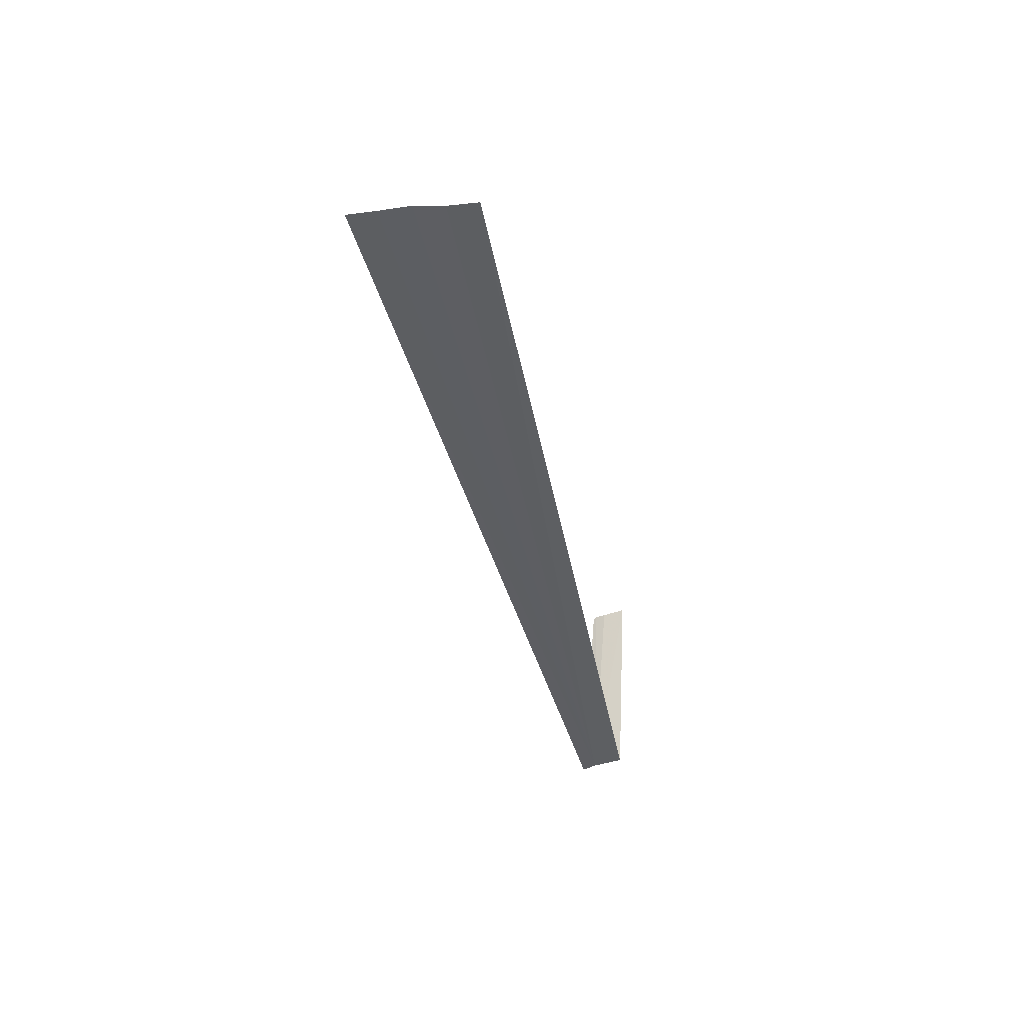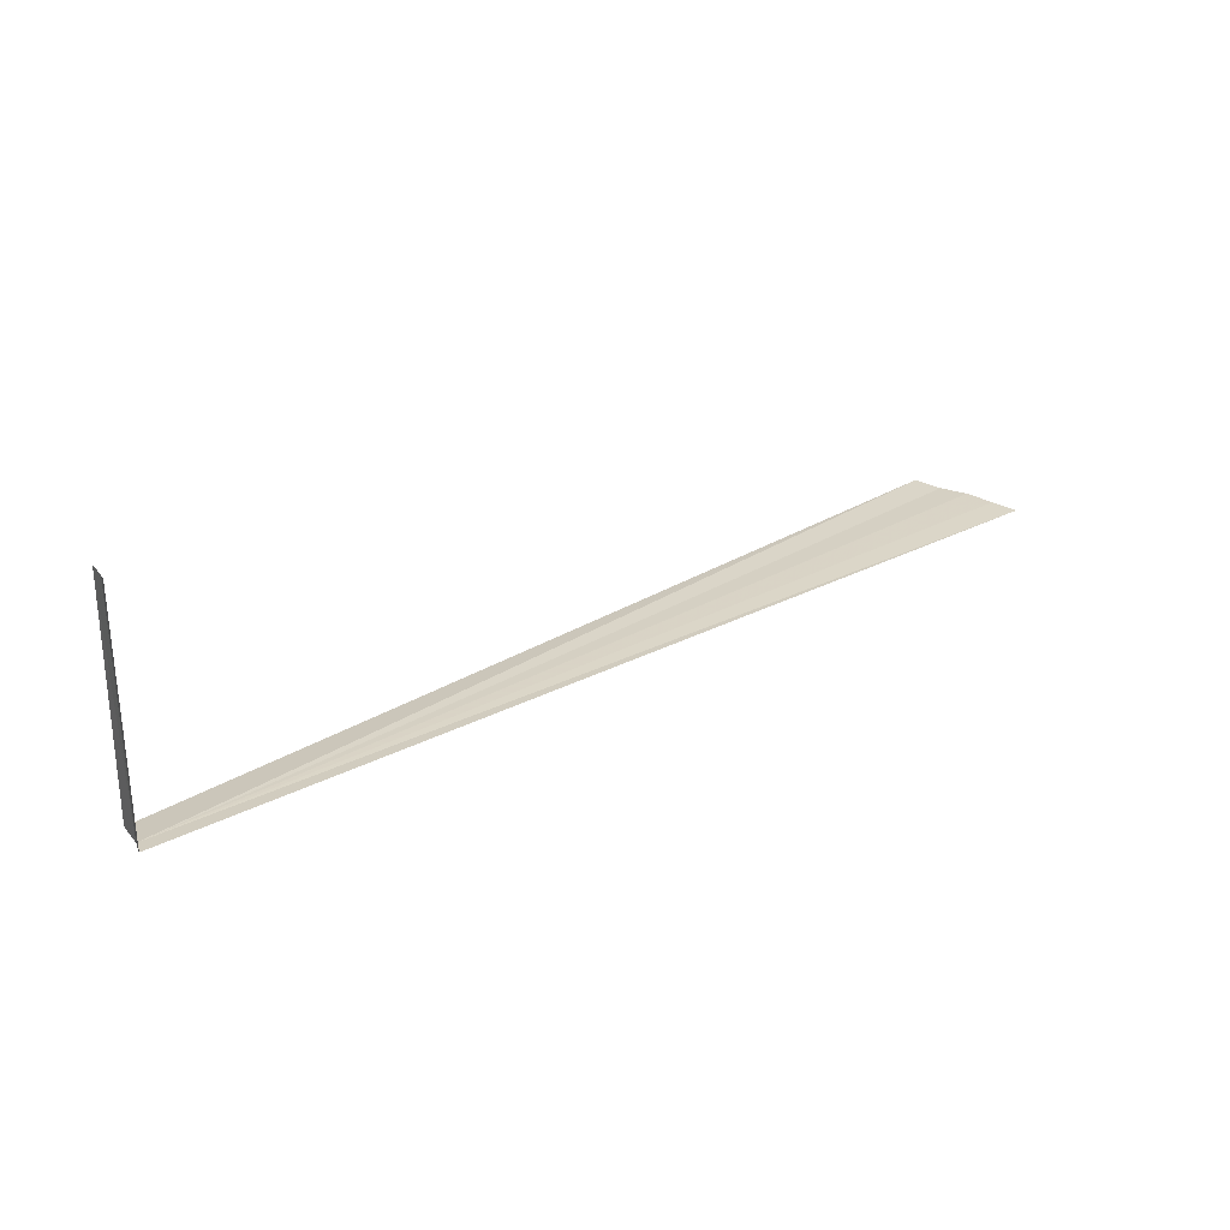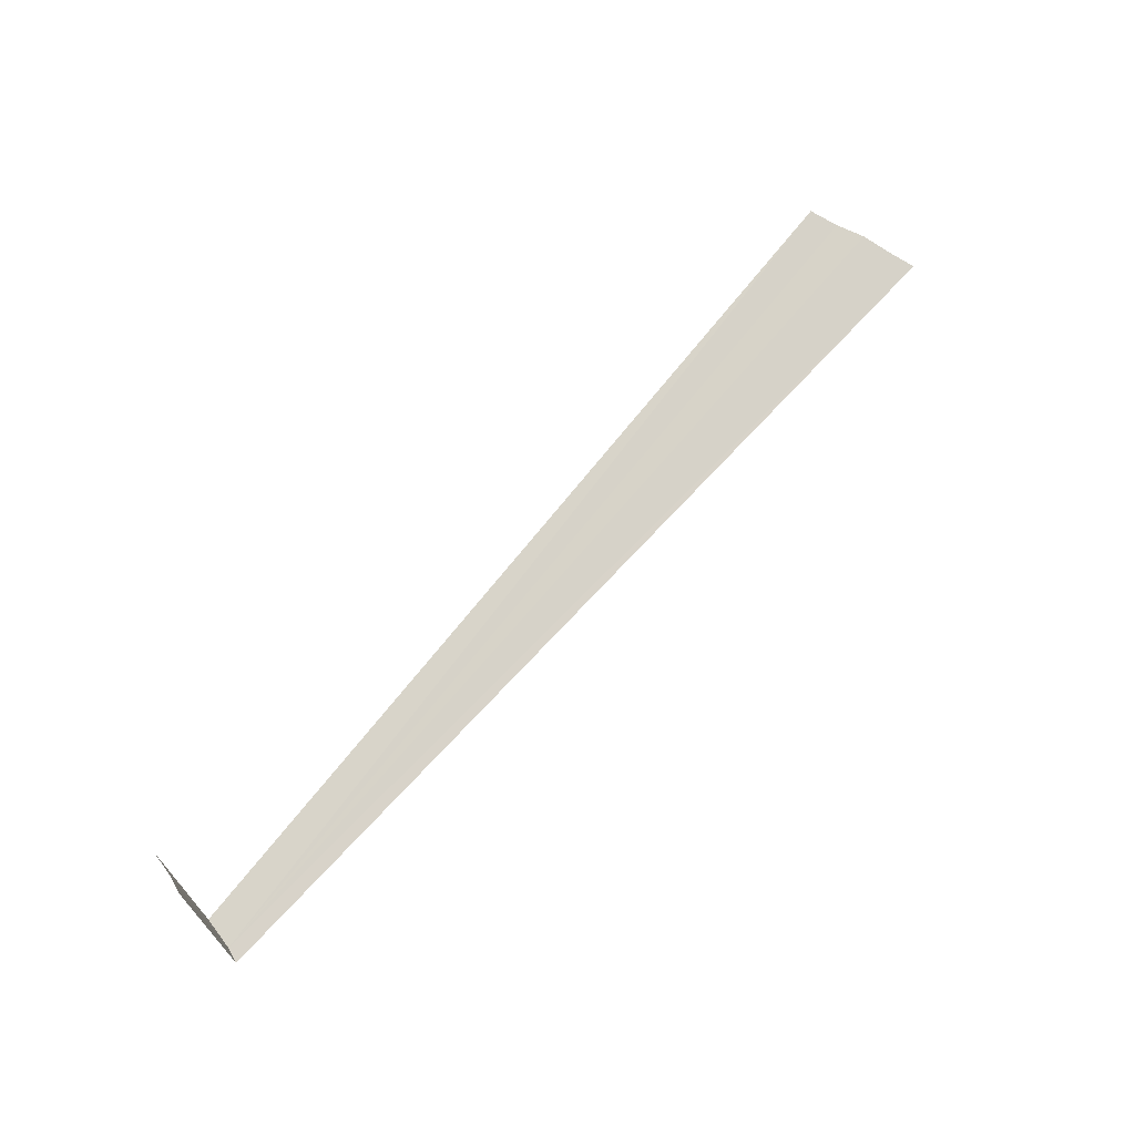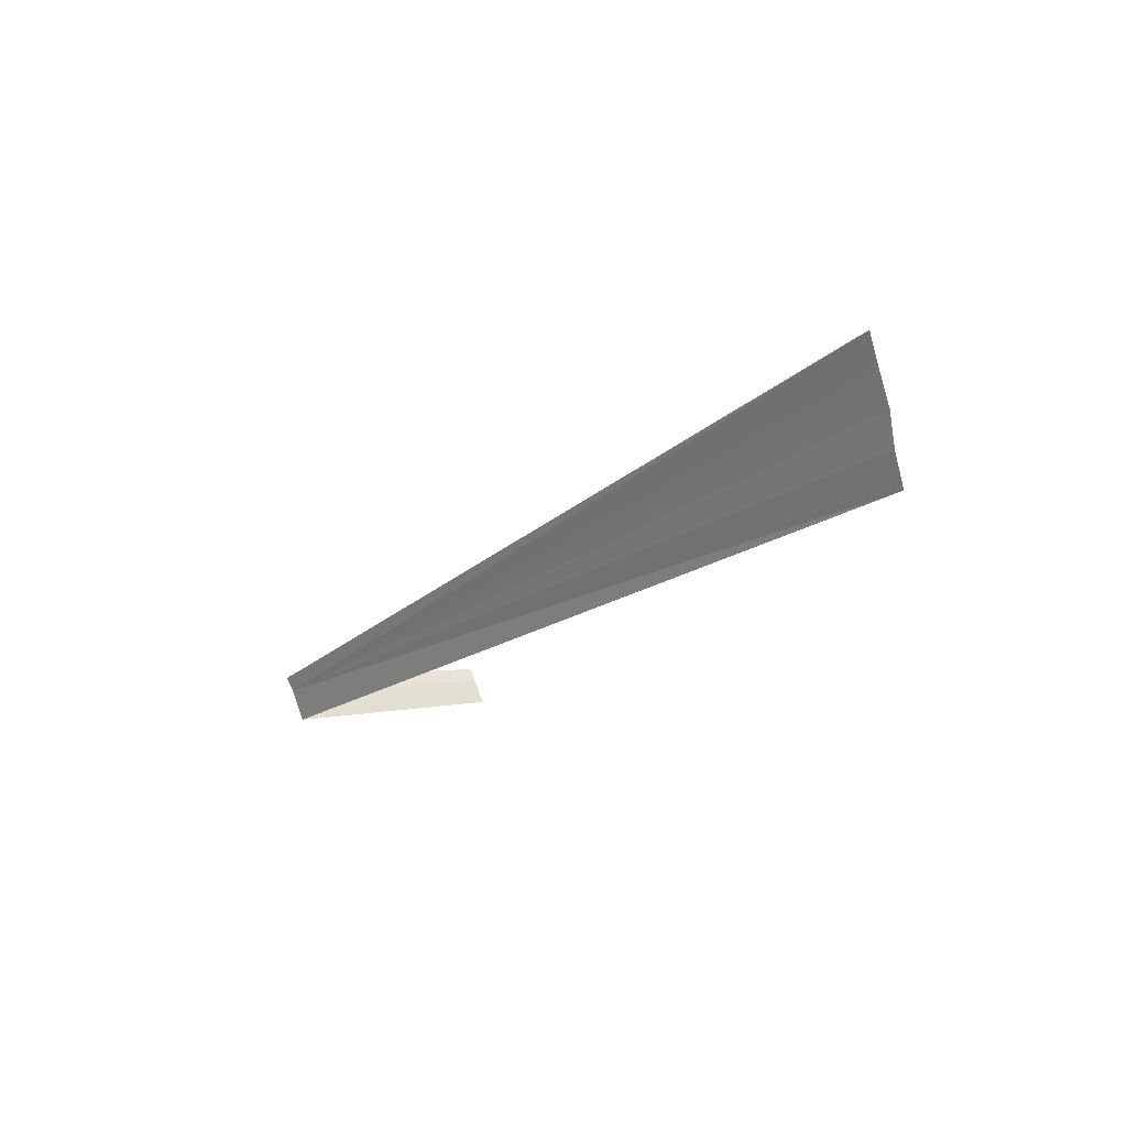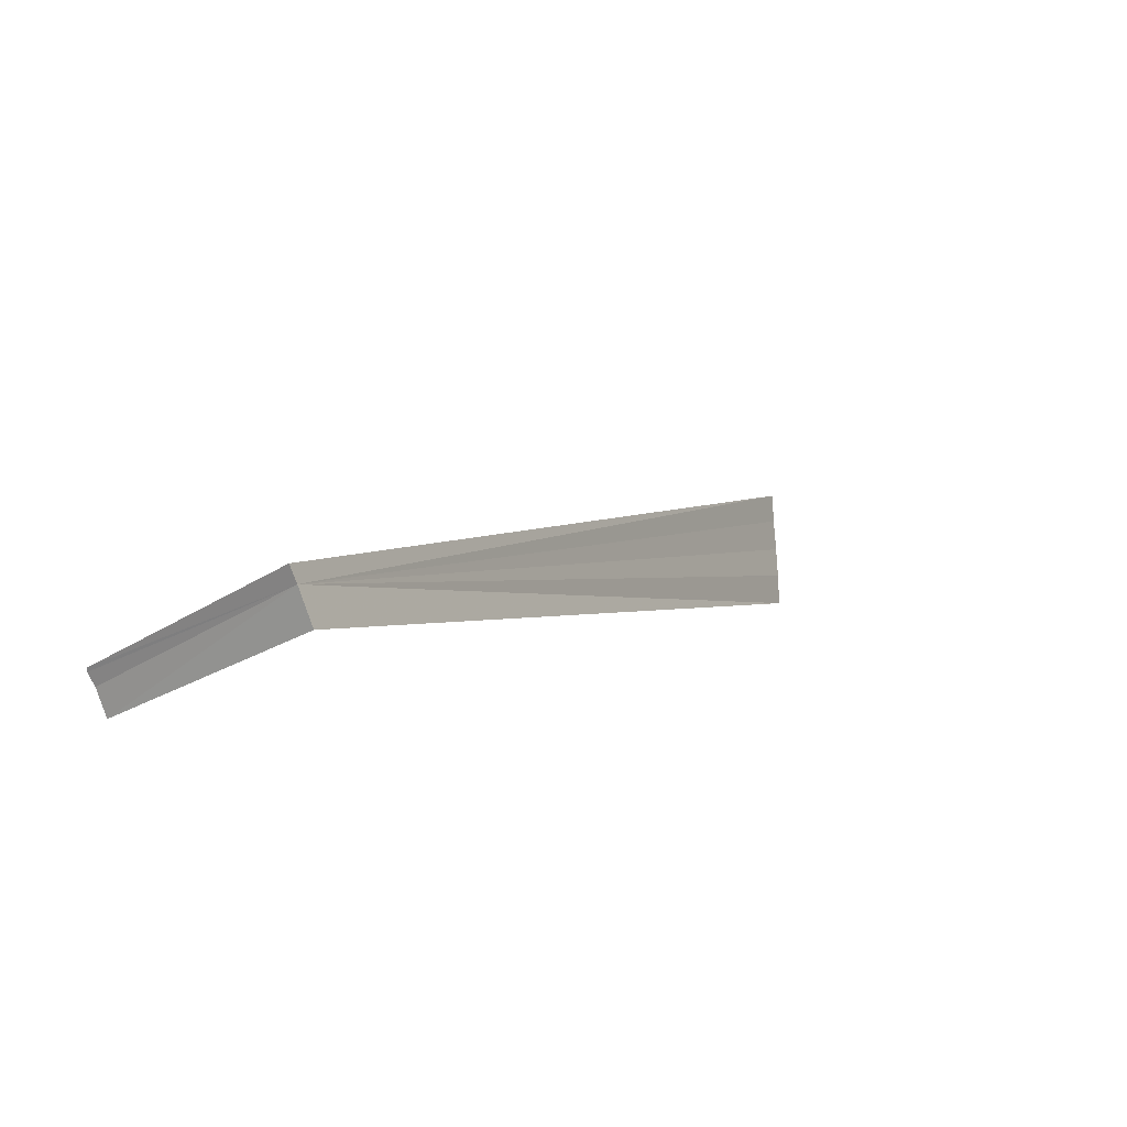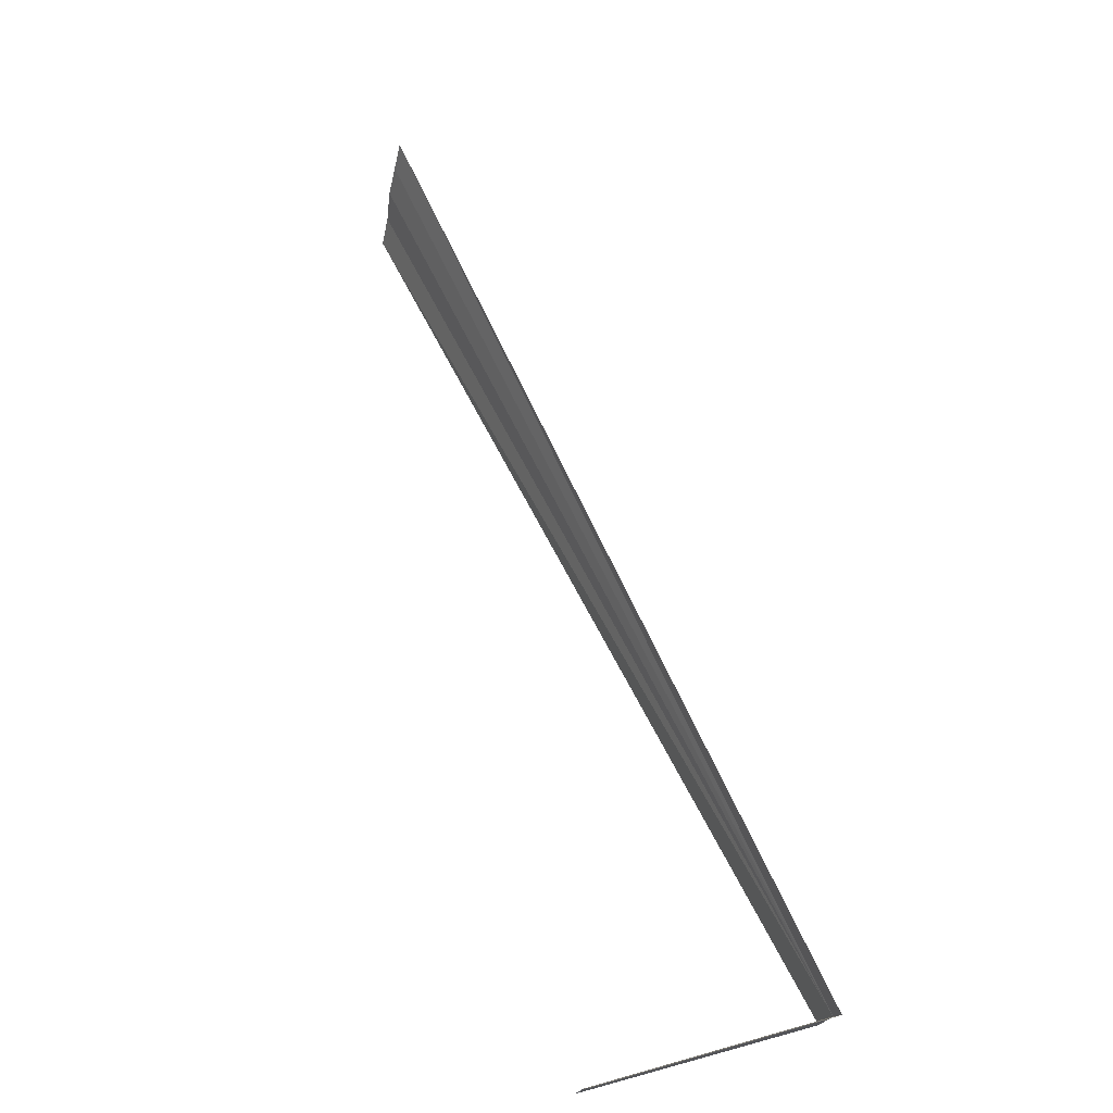
<metadata>
{"format":"obj","ext":"obj","renderer":"f3d","projection":"perspective","resolution":1024,"background":"white","views":[{"elev":-29.6,"azim":75.7,"up":"+Y"},{"elev":15.1,"azim":-64.6,"up":"+Y"},{"elev":64.6,"azim":-74.4,"up":"+Y"},{"elev":13.2,"azim":62.6,"up":"+Z"},{"elev":-26.9,"azim":-50.4,"up":"+Z"},{"elev":31.2,"azim":-107.1,"up":"+Z"}]}
</metadata>
<code>
v 1.675 0.5836 22.58
v 1.652 0.579 22.61
v 3.345 0.8802 23.53
v 3.359 0.8893 23.48
v 3.377 0.8984 23.42
v 3.386 0.903 23.36
v 3.4 0.9121 23.3
v 1.716 0.5881 22.53
v 1.707 1.022 22.51
v 1.652 1.013 22.57
v 1.656 1.017 22.57
v 1.675 1.017 22.55
f 1 4 3
f 1 5 4
f 1 6 5
f 1 7 6
f 1 8 7
f 1 9 8
f 1 10 11
f 1 11 12
f 1 12 9
f 1 3 2
f 1 2 10

</code>
